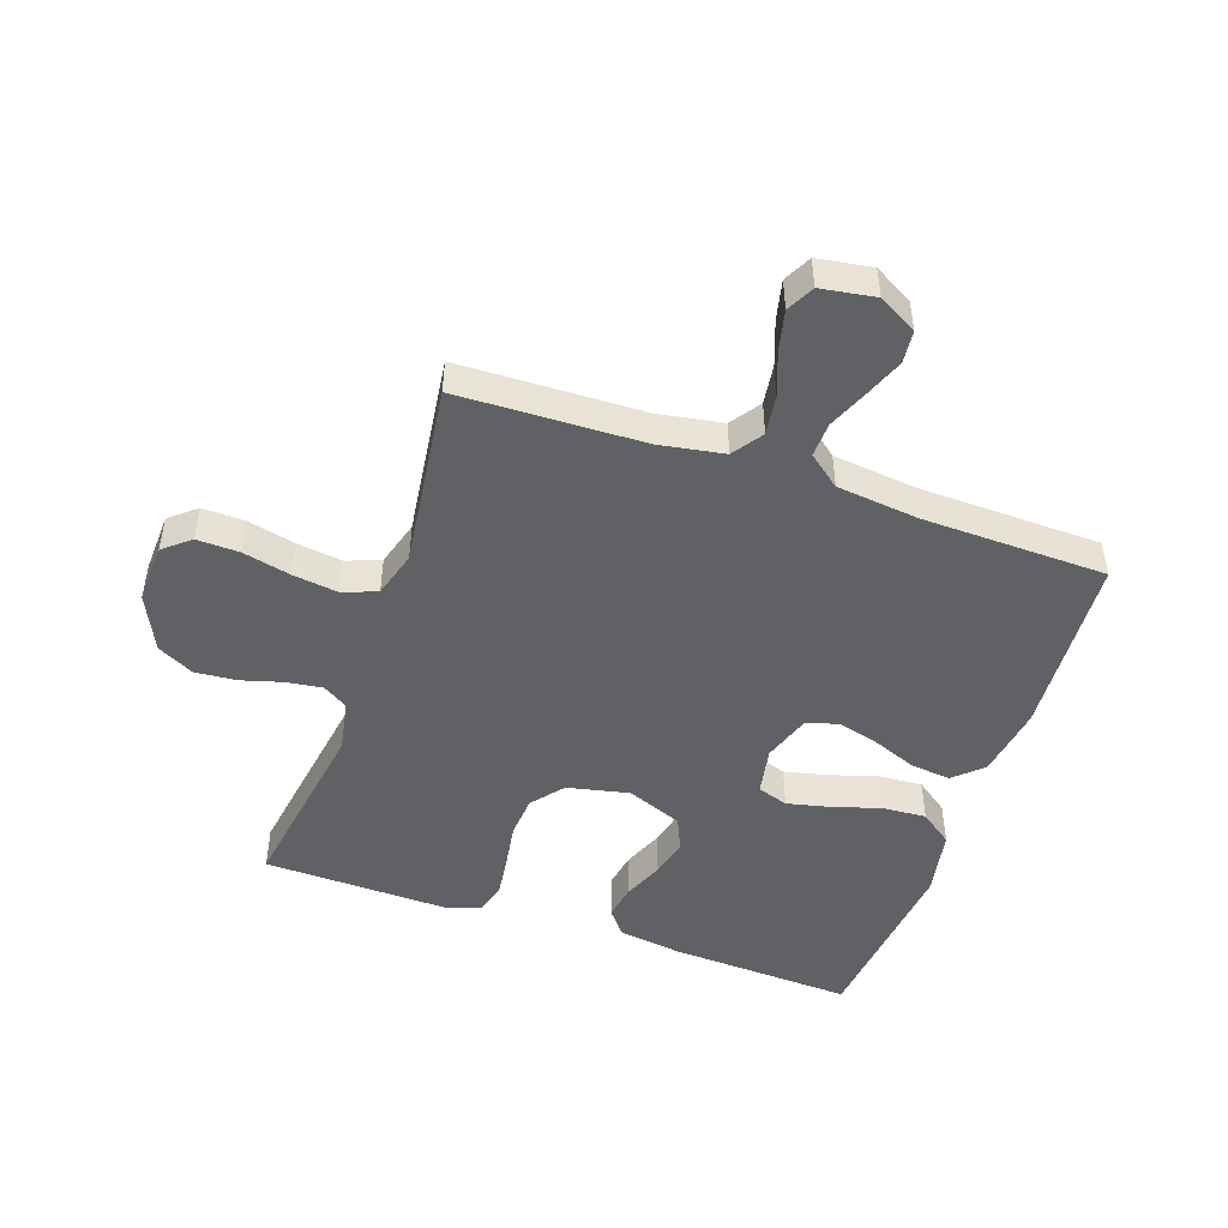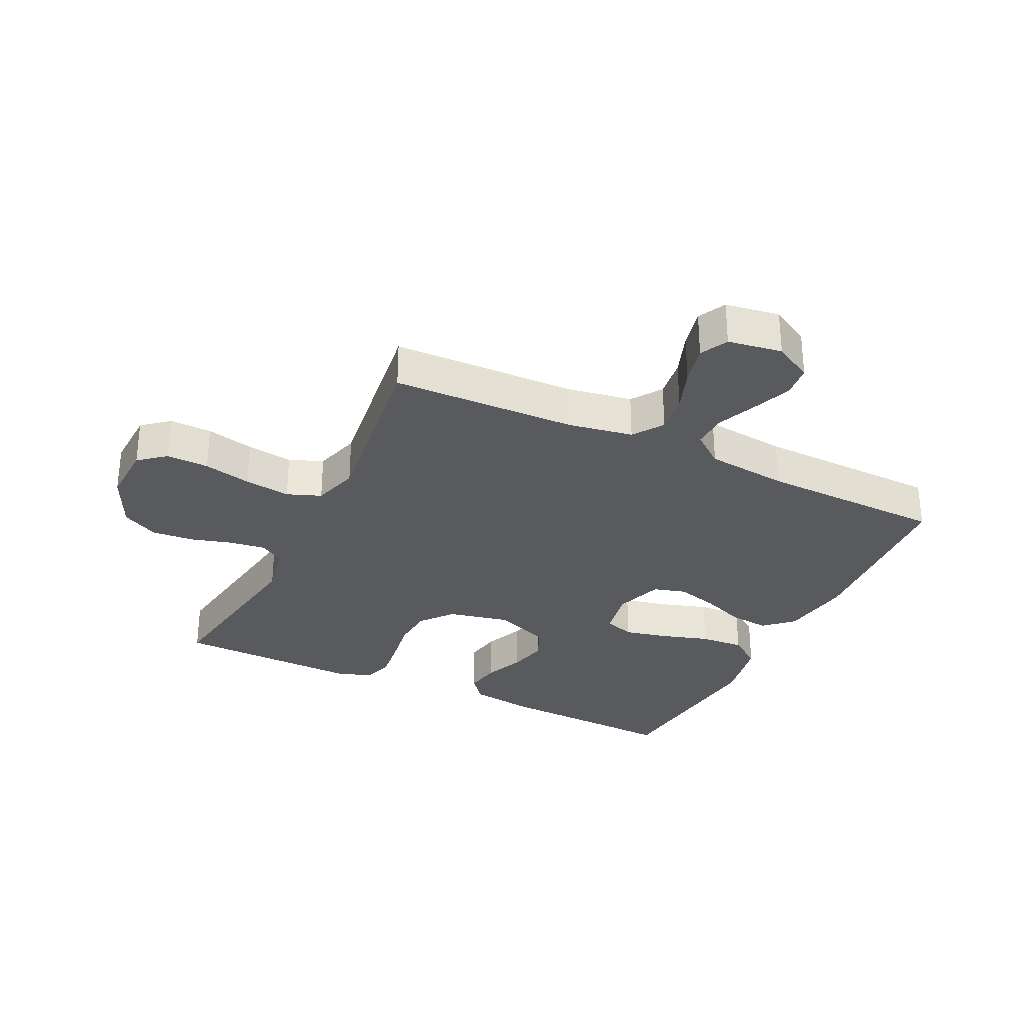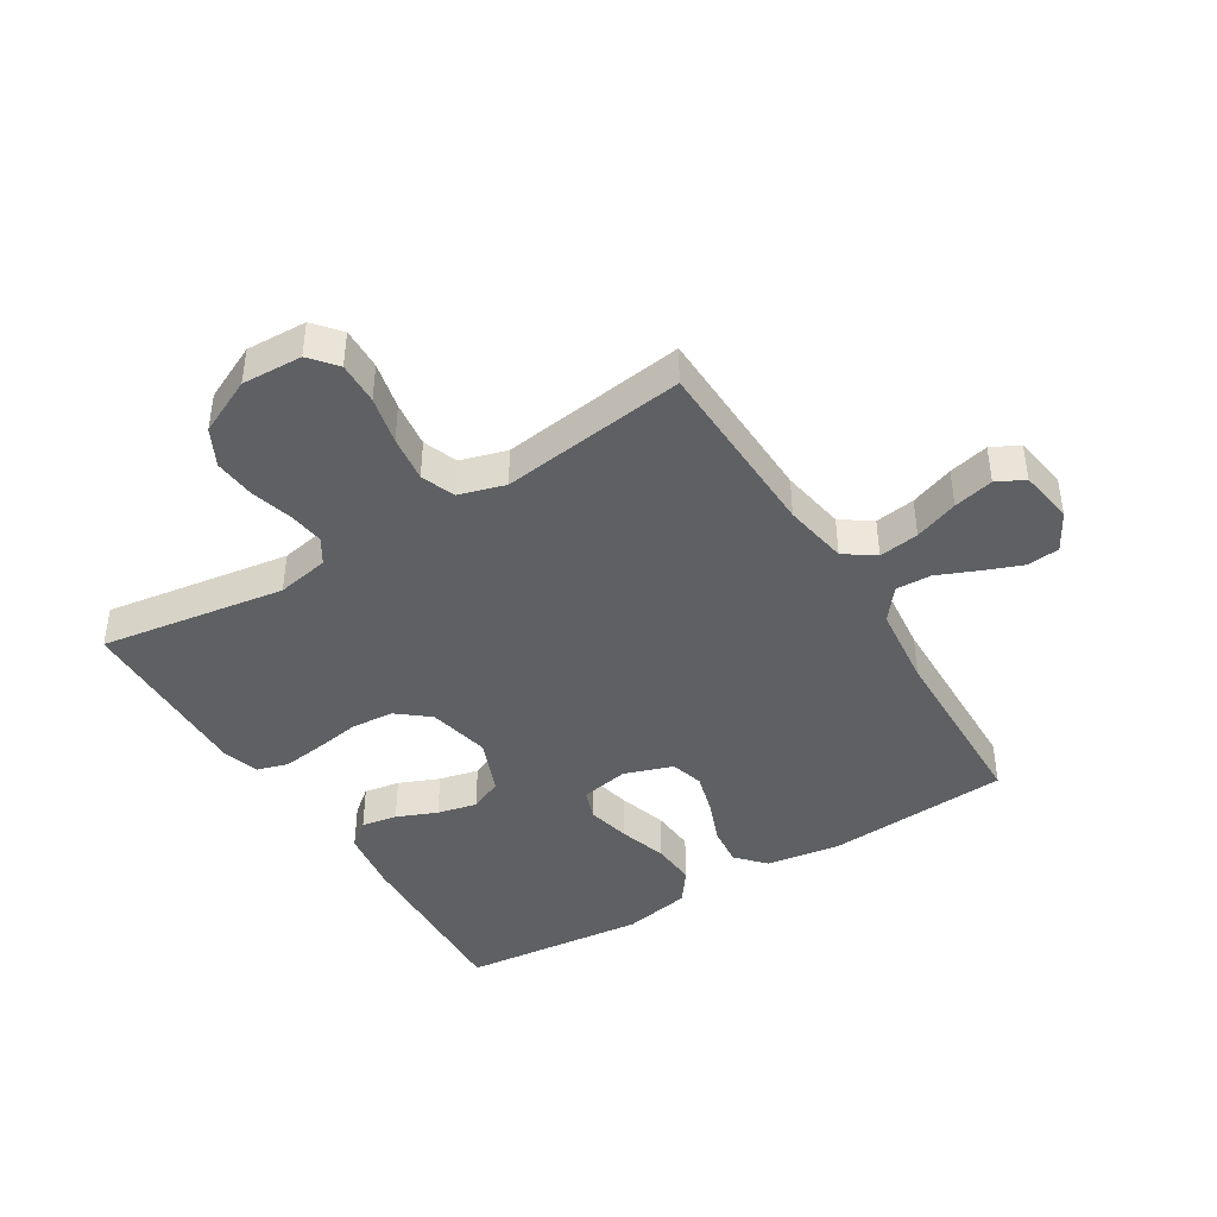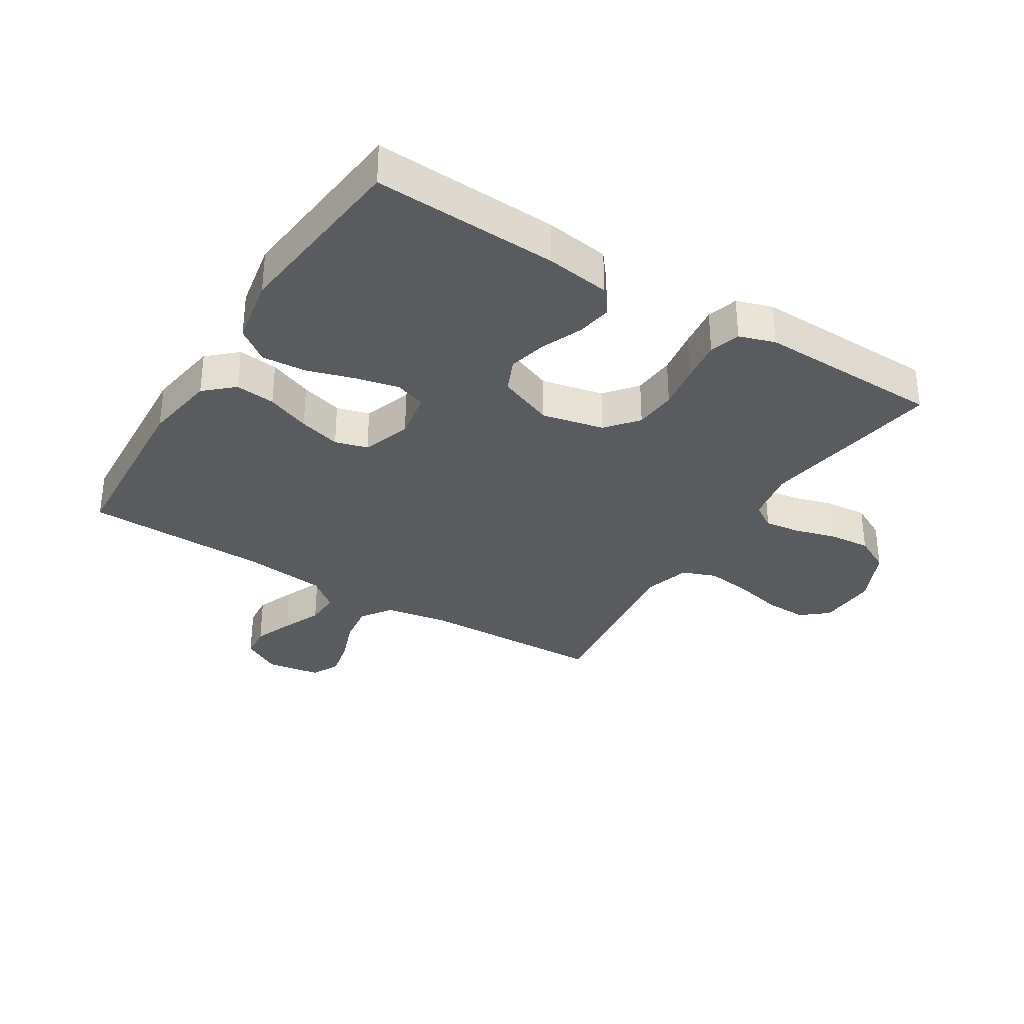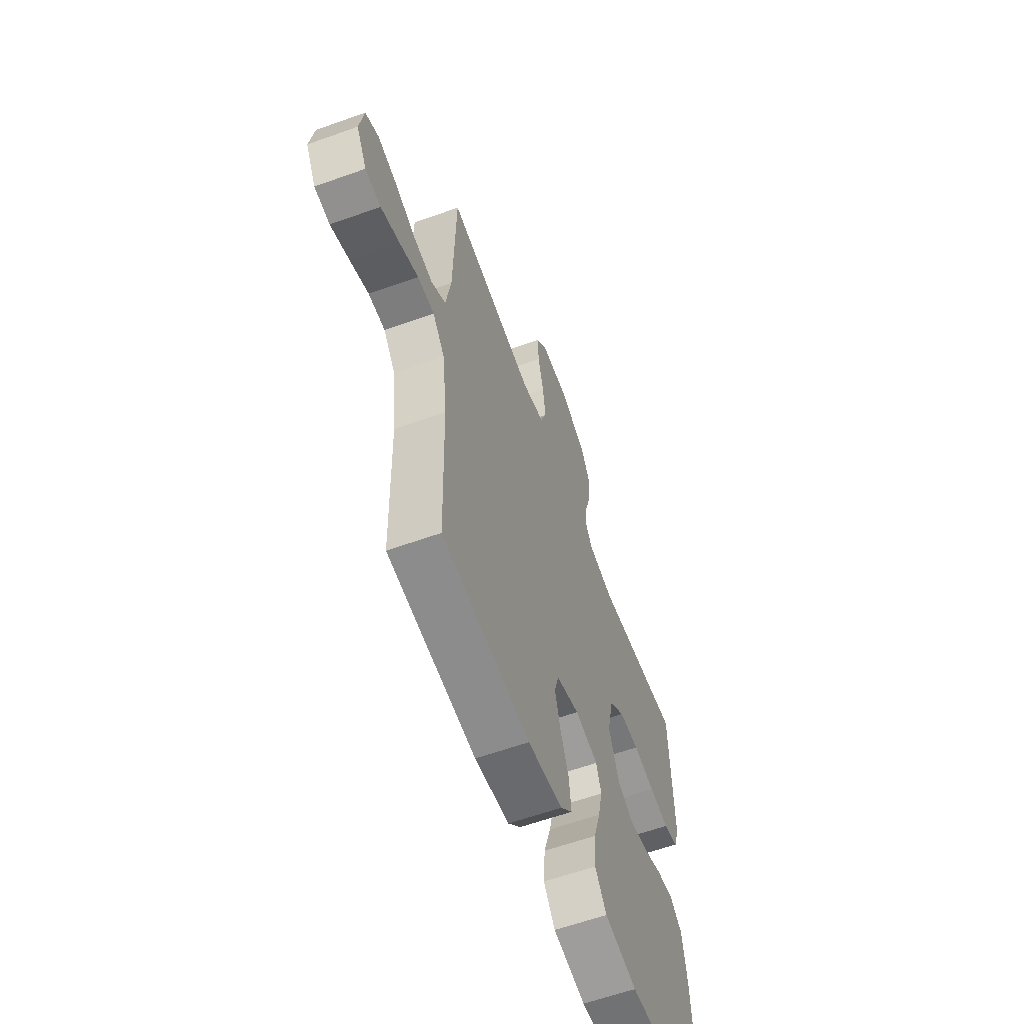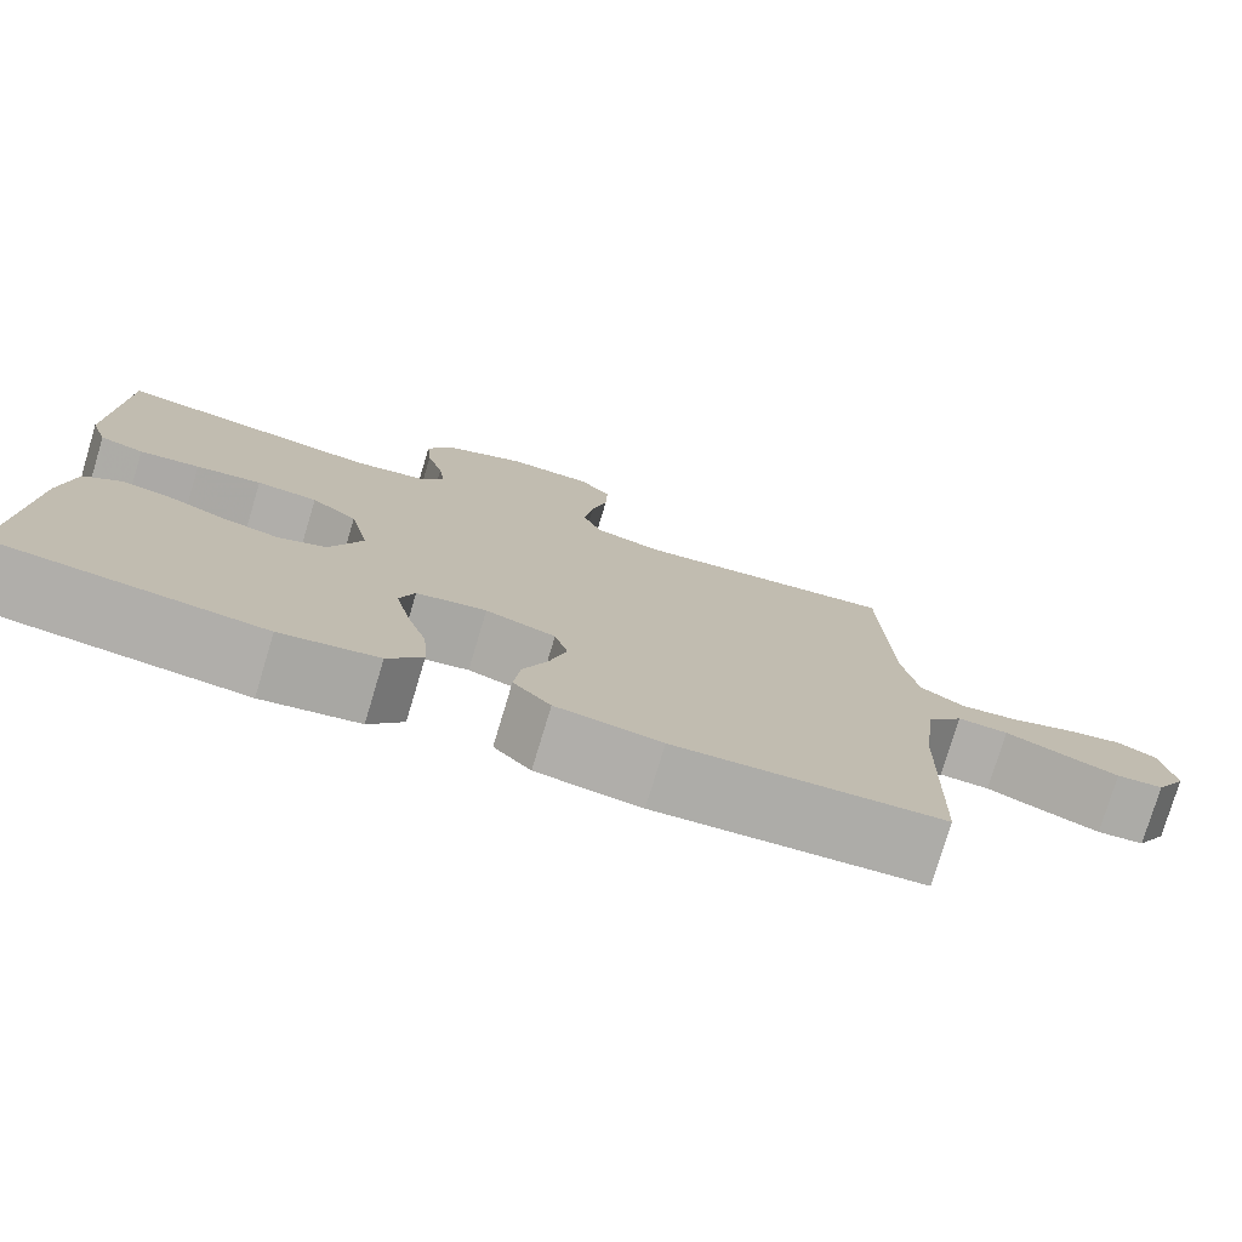
<metadata>
{"format":"obj","ext":"obj","renderer":"f3d","projection":"perspective","resolution":1024,"background":"white","views":[{"elev":-48.0,"azim":70.9,"up":"+Y"},{"elev":-30.6,"azim":64.3,"up":"+Y"},{"elev":-42.6,"azim":31.7,"up":"+Y"},{"elev":-33.0,"azim":-122.0,"up":"+Y"},{"elev":-60.9,"azim":110.1,"up":"+Z"},{"elev":-77.4,"azim":-16.8,"up":"+Z"}]}
</metadata>
<code>
v -0.5 0.07 -0.5
v -0.486 0.07 -0.2
v -0.471 0.07 -0.096
v -0.43 0.07 -0.063
v -0.372 0.07 -0.073
v -0.307 0.07 -0.1
v -0.243 0.07 -0.115
v -0.189 0.07 -0.091
v -0.153 0.07 0
v -0.175 0.07 0.101
v -0.227 0.07 0.143
v -0.296 0.07 0.148
v -0.37 0.07 0.136
v -0.438 0.07 0.127
v -0.488 0.07 0.142
v -0.507 0.07 0.2
v -0.5 0.07 0.5
v -0.2 0.07 0.454
v -0.115 0.07 0.47
v -0.089 0.07 0.511
v -0.097 0.07 0.569
v -0.116 0.07 0.636
v -0.122 0.07 0.704
v -0.091 0.07 0.764
v 0 0.07 0.807
v 0.098 0.07 0.803
v 0.134 0.07 0.76
v 0.132 0.07 0.691
v 0.114 0.07 0.613
v 0.104 0.07 0.538
v 0.125 0.07 0.483
v 0.2 0.07 0.461
v 0.5 0.07 0.5
v 0.509 0.07 0.2
v 0.527 0.07 0.095
v 0.576 0.07 0.061
v 0.641 0.07 0.07
v 0.712 0.07 0.096
v 0.777 0.07 0.111
v 0.822 0.07 0.088
v 0.836 0.07 0
v 0.801 0.07 -0.063
v 0.748 0.07 -0.068
v 0.684 0.07 -0.043
v 0.62 0.07 -0.016
v 0.563 0.07 -0.014
v 0.522 0.07 -0.066
v 0.507 0.07 -0.2
v 0.5 0.07 -0.5
v 0.2 0.07 -0.52
v 0.082 0.07 -0.502
v 0.04 0.07 -0.456
v 0.047 0.07 -0.391
v 0.075 0.07 -0.32
v 0.094 0.07 -0.252
v 0.079 0.07 -0.199
v 0 0.07 -0.172
v -0.079 0.07 -0.187
v -0.096 0.07 -0.237
v -0.08 0.07 -0.307
v -0.056 0.07 -0.385
v -0.051 0.07 -0.457
v -0.09 0.07 -0.51
v -0.2 0.07 -0.531
v -0.5 0 -0.5
v -0.486 0 -0.2
v -0.471 0 -0.096
v -0.43 0 -0.063
v -0.372 0 -0.073
v -0.307 0 -0.1
v -0.243 0 -0.115
v -0.189 0 -0.091
v -0.153 0 0
v -0.175 0 0.101
v -0.227 0 0.143
v -0.296 0 0.148
v -0.37 0 0.136
v -0.438 0 0.127
v -0.488 0 0.142
v -0.507 0 0.2
v -0.5 0 0.5
v -0.2 0 0.454
v -0.115 0 0.47
v -0.089 0 0.511
v -0.097 0 0.569
v -0.116 0 0.636
v -0.122 0 0.704
v -0.091 0 0.764
v 0 0 0.807
v 0.098 0 0.803
v 0.134 0 0.76
v 0.132 0 0.691
v 0.114 0 0.613
v 0.104 0 0.538
v 0.125 0 0.483
v 0.2 0 0.461
v 0.5 0 0.5
v 0.509 0 0.2
v 0.527 0 0.095
v 0.576 0 0.061
v 0.641 0 0.07
v 0.712 0 0.096
v 0.777 0 0.111
v 0.822 0 0.088
v 0.836 0 0
v 0.801 0 -0.063
v 0.748 0 -0.068
v 0.684 0 -0.043
v 0.62 0 -0.016
v 0.563 0 -0.014
v 0.522 0 -0.066
v 0.507 0 -0.2
v 0.5 0 -0.5
v 0.2 0 -0.52
v 0.082 0 -0.502
v 0.04 0 -0.456
v 0.047 0 -0.391
v 0.075 0 -0.32
v 0.094 0 -0.252
v 0.079 0 -0.199
v 0 0 -0.172
v -0.079 0 -0.187
v -0.096 0 -0.237
v -0.08 0 -0.307
v -0.056 0 -0.385
v -0.051 0 -0.457
v -0.09 0 -0.51
v -0.2 0 -0.531
f 4 5 6
f 3 4 6
f 2 3 6
f 1 2 6
f 64 1 6
f 63 64 6
f 62 63 6
f 61 62 6
f 60 61 6
f 59 60 6 7
f 58 59 7 8
f 57 58 8 9
f 56 57 9 10
f 52 53 54
f 51 52 54
f 50 51 54
f 49 50 54
f 48 49 54
f 47 48 54 55
f 46 47 55 56
f 43 44 45
f 42 43 45
f 41 42 45
f 40 41 45
f 39 40 45
f 38 39 45
f 37 38 45
f 36 37 45 46
f 46 56 10
f 36 46 10
f 35 36 10
f 32 33 34
f 35 10 11
f 34 35 11
f 32 34 11
f 31 32 11
f 27 28 29
f 26 27 29
f 25 26 29
f 24 25 29
f 23 24 29
f 22 23 29
f 21 22 29
f 20 21 29 30
f 31 11 12
f 30 31 12
f 20 30 12
f 19 20 12
f 16 17 18
f 16 18 19
f 15 16 19
f 14 15 19
f 13 14 19
f 12 13 19
f 70 69 68
f 70 68 67
f 70 67 66
f 70 66 65
f 70 65 128
f 70 128 127
f 70 127 126
f 70 126 125
f 70 125 124
f 71 70 124 123
f 72 71 123 122
f 73 72 122 121
f 74 73 121 120
f 118 117 116
f 118 116 115
f 118 115 114
f 118 114 113
f 118 113 112
f 119 118 112 111
f 120 119 111 110
f 109 108 107
f 109 107 106
f 109 106 105
f 109 105 104
f 109 104 103
f 109 103 102
f 109 102 101
f 110 109 101 100
f 74 120 110
f 74 110 100
f 74 100 99
f 98 97 96
f 75 74 99
f 75 99 98
f 75 98 96
f 75 96 95
f 93 92 91
f 93 91 90
f 93 90 89
f 93 89 88
f 93 88 87
f 93 87 86
f 93 86 85
f 94 93 85 84
f 76 75 95
f 76 95 94
f 76 94 84
f 76 84 83
f 82 81 80
f 83 82 80
f 83 80 79
f 83 79 78
f 83 78 77
f 83 77 76
f 1 65 66 2
f 2 66 67 3
f 3 67 68 4
f 4 68 69 5
f 5 69 70 6
f 6 70 71 7
f 7 71 72 8
f 8 72 73 9
f 9 73 74 10
f 10 74 75 11
f 11 75 76 12
f 12 76 77 13
f 13 77 78 14
f 14 78 79 15
f 15 79 80 16
f 16 80 81 17
f 17 81 82 18
f 18 82 83 19
f 19 83 84 20
f 20 84 85 21
f 21 85 86 22
f 22 86 87 23
f 23 87 88 24
f 24 88 89 25
f 25 89 90 26
f 26 90 91 27
f 27 91 92 28
f 28 92 93 29
f 29 93 94 30
f 30 94 95 31
f 31 95 96 32
f 32 96 97 33
f 33 97 98 34
f 34 98 99 35
f 35 99 100 36
f 36 100 101 37
f 37 101 102 38
f 38 102 103 39
f 39 103 104 40
f 40 104 105 41
f 41 105 106 42
f 42 106 107 43
f 43 107 108 44
f 44 108 109 45
f 45 109 110 46
f 46 110 111 47
f 47 111 112 48
f 48 112 113 49
f 49 113 114 50
f 50 114 115 51
f 51 115 116 52
f 52 116 117 53
f 53 117 118 54
f 54 118 119 55
f 55 119 120 56
f 56 120 121 57
f 57 121 122 58
f 58 122 123 59
f 59 123 124 60
f 60 124 125 61
f 61 125 126 62
f 62 126 127 63
f 63 127 128 64
f 64 128 65 1

</code>
